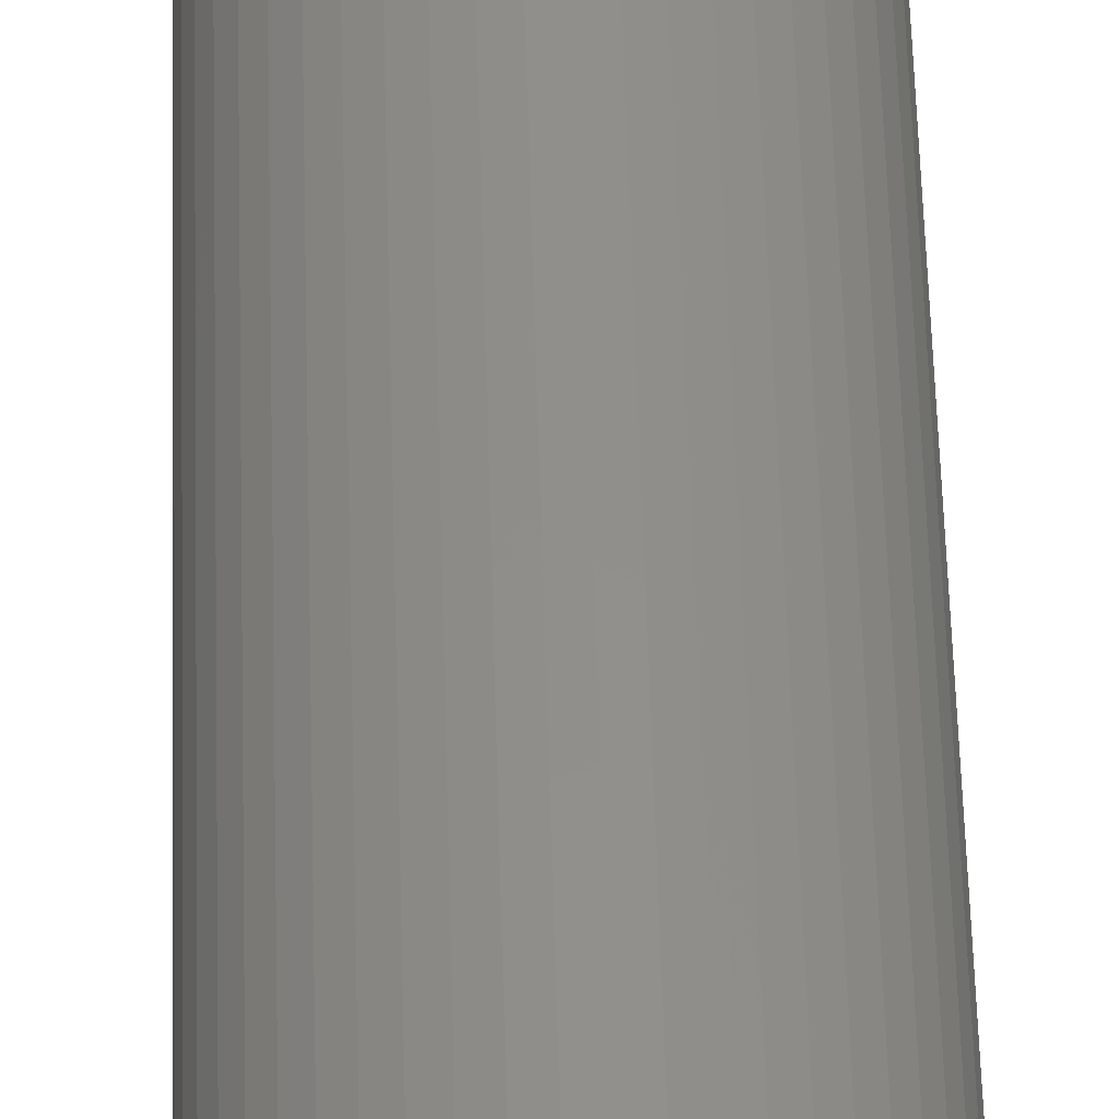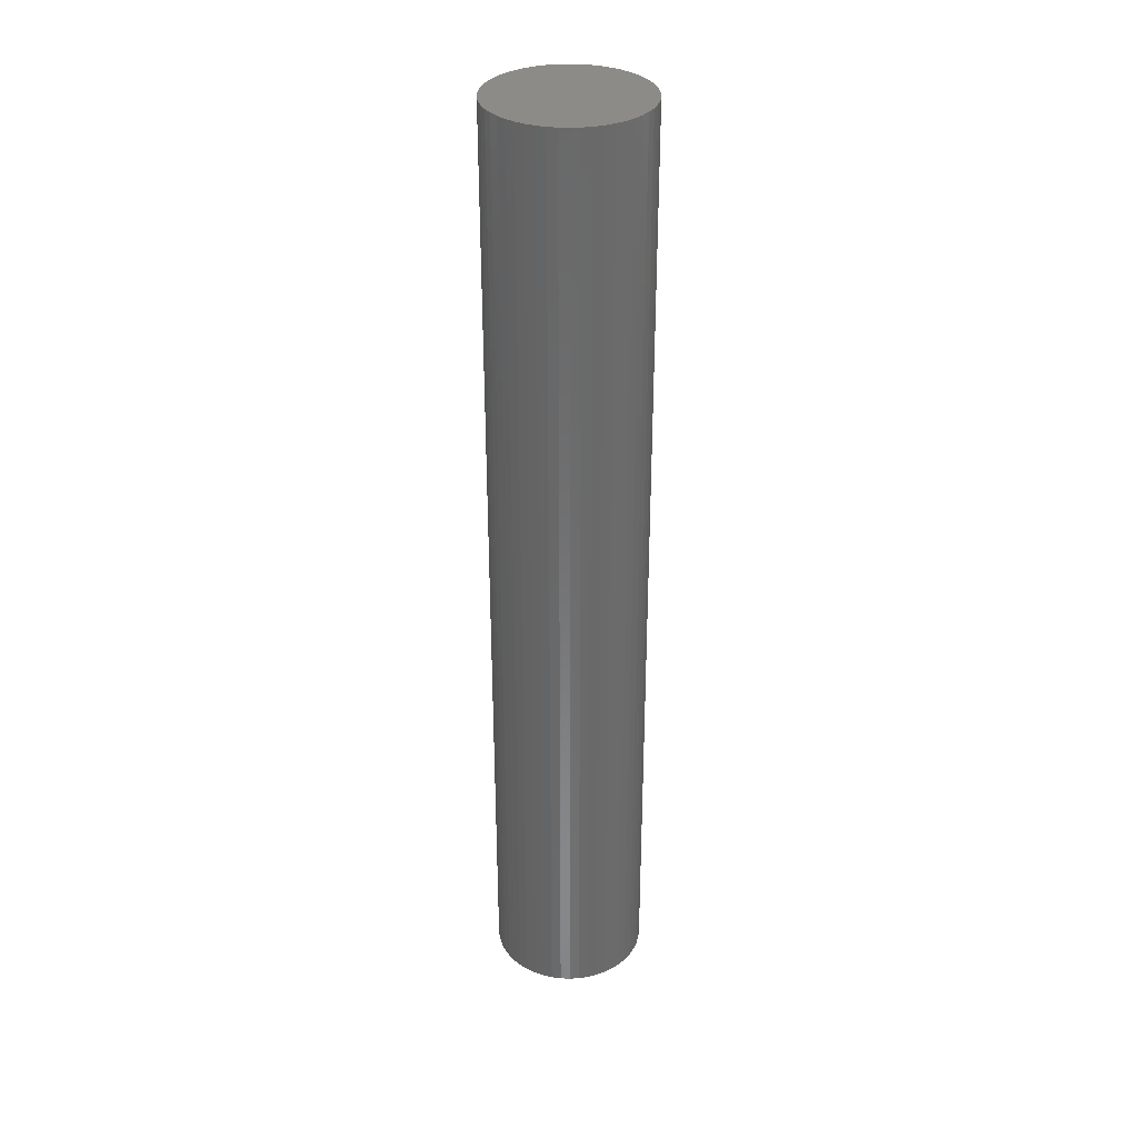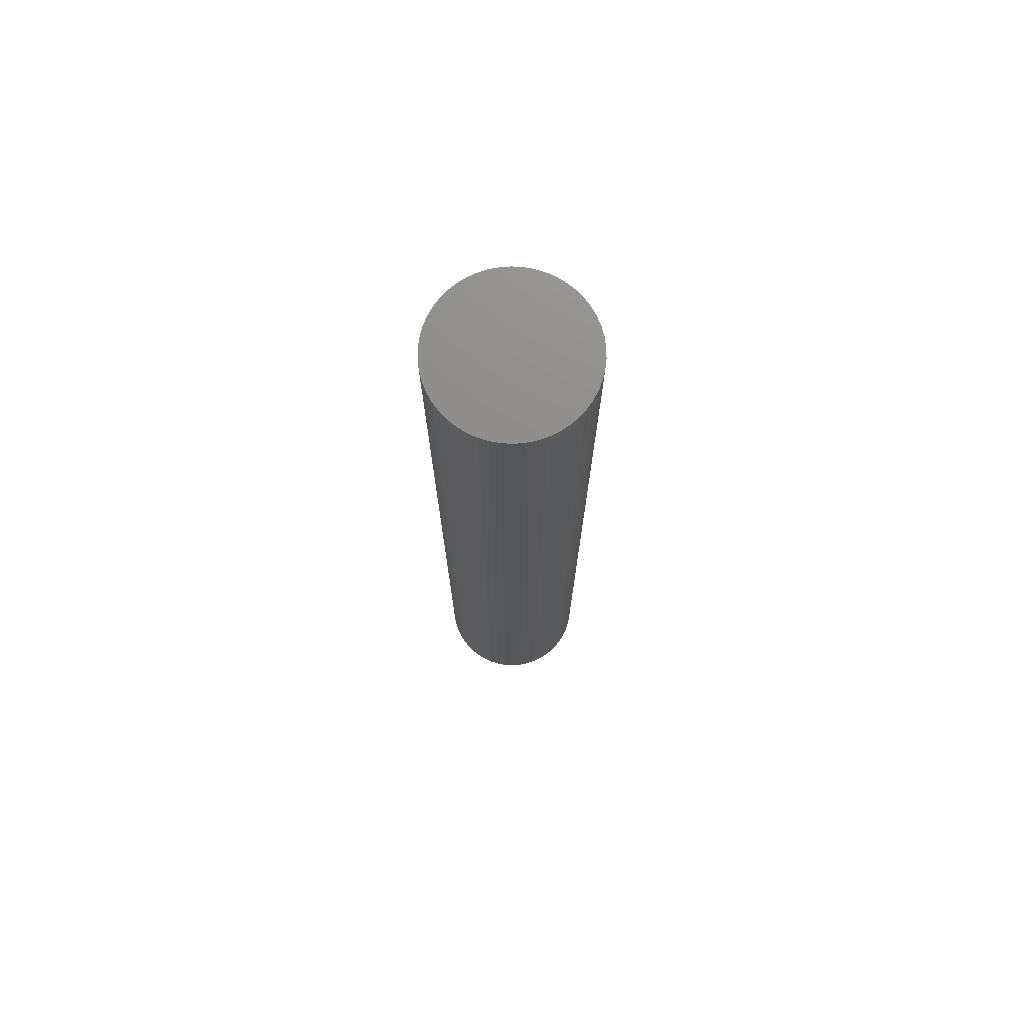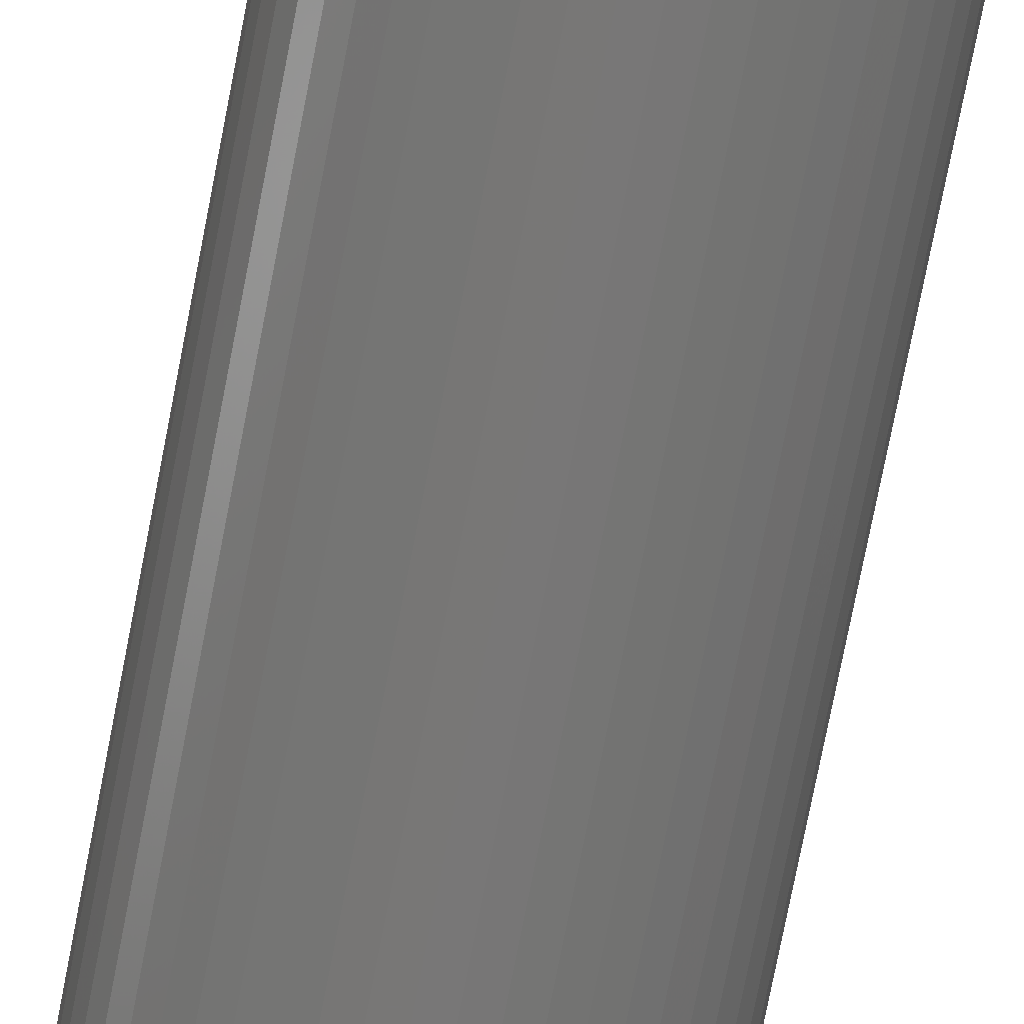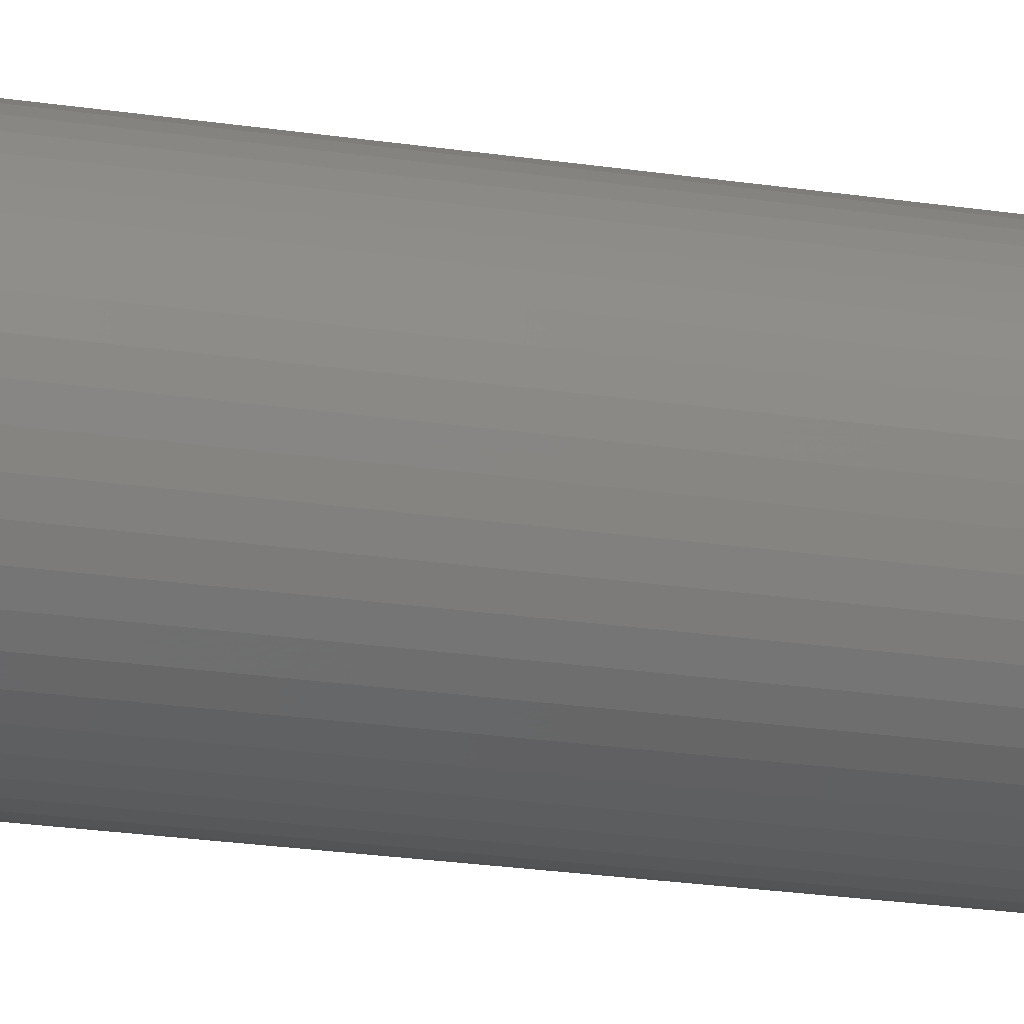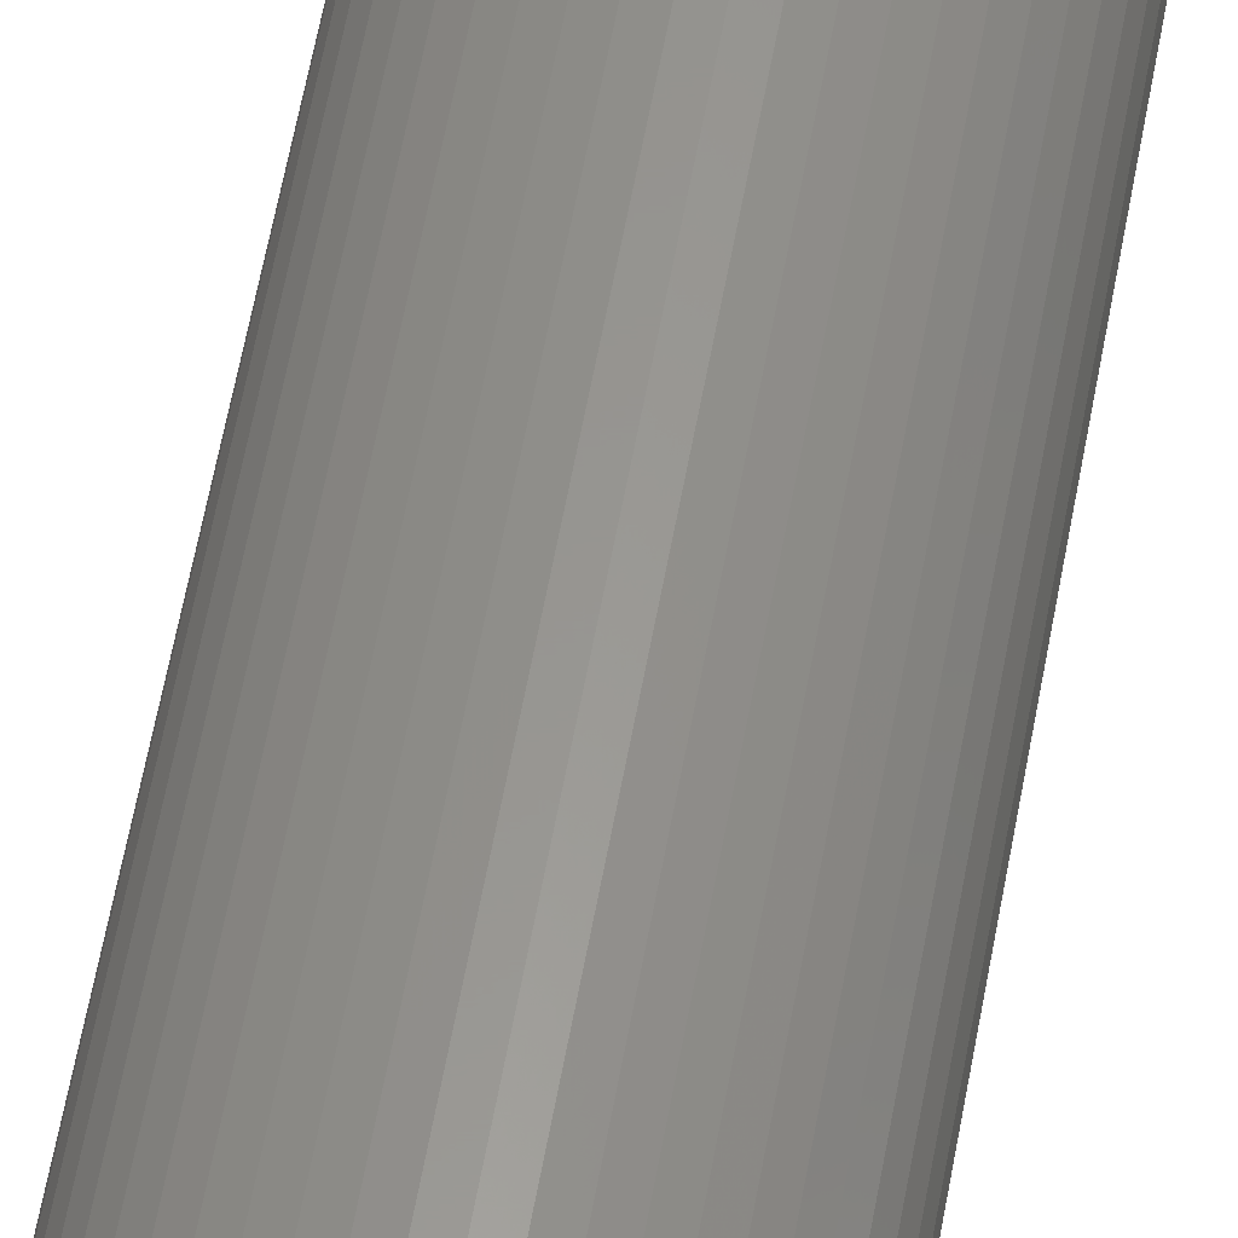
<metadata>
{"format":"stl","ext":"stl","renderer":"f3d","projection":"perspective","resolution":1024,"background":"white","views":[{"elev":51.0,"azim":-1.5,"up":"+Y"},{"elev":33.3,"azim":-54.6,"up":"+Z"},{"elev":74.2,"azim":-97.7,"up":"+Z"},{"elev":-70.1,"azim":-10.7,"up":"+Y"},{"elev":-19.0,"azim":72.7,"up":"+Y"},{"elev":58.2,"azim":10.1,"up":"+Y"}]}
</metadata>
<code>
# stl→obj: 100 verts, 196 faces
v 6.35 0 39
v 6.3 0.7959 -39
v 6.3 0.7959 39
v 6.35 0 -39
v 0.3987 6.337 -39
v -0.3987 6.337 39
v 0.3987 6.337 39
v -0.3987 6.337 -39
v 6.3 -0.7959 39
v 6.151 1.579 39
v 6.151 -1.579 39
v 5.904 2.338 39
v 5.904 -2.338 39
v 5.565 3.059 39
v 5.565 -3.059 39
v 5.137 3.732 39
v 5.137 -3.732 39
v 4.629 4.347 39
v 4.629 -4.347 39
v 4.048 4.893 39
v 4.048 -4.893 39
v 3.402 5.361 39
v 3.402 -5.361 39
v 2.704 5.746 39
v 2.704 -5.746 39
v 1.962 6.039 39
v 1.962 -6.039 39
v 1.19 6.238 39
v 1.19 -6.238 39
v 0.3987 -6.337 39
v -0.3987 -6.337 39
v -1.19 6.238 39
v -1.19 -6.238 39
v -1.962 6.039 39
v -1.962 -6.039 39
v -2.704 5.746 39
v -2.704 -5.746 39
v -3.402 5.361 39
v -3.402 -5.361 39
v -4.048 4.893 39
v -4.048 -4.893 39
v -4.629 4.347 39
v -4.629 -4.347 39
v -5.137 3.732 39
v -5.137 -3.732 39
v -5.565 3.059 39
v -5.565 -3.059 39
v -5.904 2.338 39
v -5.904 -2.338 39
v -6.151 1.579 39
v -6.151 -1.579 39
v -6.3 0.7959 39
v -6.3 -0.7959 39
v -6.35 0 39
v 4.629 4.347 -39
v 4.048 4.893 -39
v 6.3 -0.7959 -39
v 6.151 -1.579 -39
v 6.151 1.579 -39
v 5.904 -2.338 -39
v 5.904 2.338 -39
v 5.565 -3.059 -39
v 5.565 3.059 -39
v 5.137 -3.732 -39
v 5.137 3.732 -39
v 4.629 -4.347 -39
v 4.048 -4.893 -39
v 3.402 -5.361 -39
v 3.402 5.361 -39
v 2.704 -5.746 -39
v 2.704 5.746 -39
v 1.962 -6.039 -39
v 1.962 6.039 -39
v 1.19 -6.238 -39
v 1.19 6.238 -39
v 0.3987 -6.337 -39
v -0.3987 -6.337 -39
v -1.19 -6.238 -39
v -1.19 6.238 -39
v -1.962 -6.039 -39
v -1.962 6.039 -39
v -2.704 -5.746 -39
v -2.704 5.746 -39
v -3.402 -5.361 -39
v -3.402 5.361 -39
v -4.048 -4.893 -39
v -4.048 4.893 -39
v -4.629 -4.347 -39
v -4.629 4.347 -39
v -5.137 -3.732 -39
v -5.137 3.732 -39
v -5.565 -3.059 -39
v -5.565 3.059 -39
v -5.904 -2.338 -39
v -5.904 2.338 -39
v -6.151 -1.579 -39
v -6.151 1.579 -39
v -6.3 -0.7959 -39
v -6.3 0.7959 -39
v -6.35 0 -39
f 1 2 3
f 2 1 4
f 5 6 7
f 6 5 8
f 3 9 1
f 10 9 3
f 10 11 9
f 12 11 10
f 12 13 11
f 14 13 12
f 14 15 13
f 16 15 14
f 16 17 15
f 18 17 16
f 18 19 17
f 20 19 18
f 20 21 19
f 22 21 20
f 22 23 21
f 24 23 22
f 24 25 23
f 26 25 24
f 26 27 25
f 28 27 26
f 28 29 27
f 7 29 28
f 7 30 29
f 6 30 7
f 6 31 30
f 32 31 6
f 32 33 31
f 34 33 32
f 34 35 33
f 36 35 34
f 36 37 35
f 38 37 36
f 38 39 37
f 40 39 38
f 40 41 39
f 42 41 40
f 42 43 41
f 44 43 42
f 44 45 43
f 46 45 44
f 46 47 45
f 48 47 46
f 48 49 47
f 50 49 48
f 50 51 49
f 52 51 50
f 52 53 51
f 53 52 54
f 55 20 18
f 20 55 56
f 57 2 4
f 58 2 57
f 58 59 2
f 60 59 58
f 60 61 59
f 62 61 60
f 62 63 61
f 64 63 62
f 64 65 63
f 66 65 64
f 66 55 65
f 67 55 66
f 67 56 55
f 68 56 67
f 68 69 56
f 70 69 68
f 70 71 69
f 72 71 70
f 72 73 71
f 74 73 72
f 74 75 73
f 76 75 74
f 76 5 75
f 77 5 76
f 77 8 5
f 78 8 77
f 78 79 8
f 80 79 78
f 80 81 79
f 82 81 80
f 82 83 81
f 84 83 82
f 84 85 83
f 86 85 84
f 86 87 85
f 88 87 86
f 88 89 87
f 90 89 88
f 90 91 89
f 92 91 90
f 92 93 91
f 94 93 92
f 94 95 93
f 96 95 94
f 96 97 95
f 98 97 96
f 98 99 97
f 99 98 100
f 87 42 40
f 42 87 89
f 81 36 34
f 36 81 83
f 12 63 14
f 63 12 61
f 14 65 16
f 65 14 63
f 73 28 26
f 28 73 75
f 69 24 22
f 24 69 71
f 95 46 93
f 46 95 48
f 91 42 89
f 42 91 44
f 8 32 6
f 32 8 79
f 15 60 13
f 60 15 62
f 13 58 11
f 58 13 60
f 3 59 10
f 59 3 2
f 71 26 24
f 26 71 73
f 56 22 20
f 22 56 69
f 97 48 95
f 48 97 50
f 100 52 99
f 52 100 54
f 83 38 36
f 38 83 85
f 9 4 1
f 4 9 57
f 88 41 43
f 41 88 86
f 92 49 94
f 49 92 47
f 98 54 100
f 54 98 53
f 77 30 31
f 30 77 76
f 10 61 12
f 61 10 59
f 16 55 18
f 55 16 65
f 75 7 28
f 7 75 5
f 93 44 91
f 44 93 46
f 99 50 97
f 50 99 52
f 85 40 38
f 40 85 87
f 79 34 32
f 34 79 81
f 19 64 17
f 64 19 66
f 70 23 25
f 23 70 68
f 67 19 21
f 19 67 66
f 11 57 9
f 57 11 58
f 82 35 37
f 35 82 80
f 88 45 90
f 45 88 43
f 94 51 96
f 51 94 49
f 72 25 27
f 25 72 70
f 74 27 29
f 27 74 72
f 76 29 30
f 29 76 74
f 17 62 15
f 62 17 64
f 78 31 33
f 31 78 77
f 96 53 98
f 53 96 51
f 68 21 23
f 21 68 67
f 86 39 41
f 39 86 84
f 80 33 35
f 33 80 78
f 90 47 92
f 47 90 45
f 84 37 39
f 37 84 82

</code>
